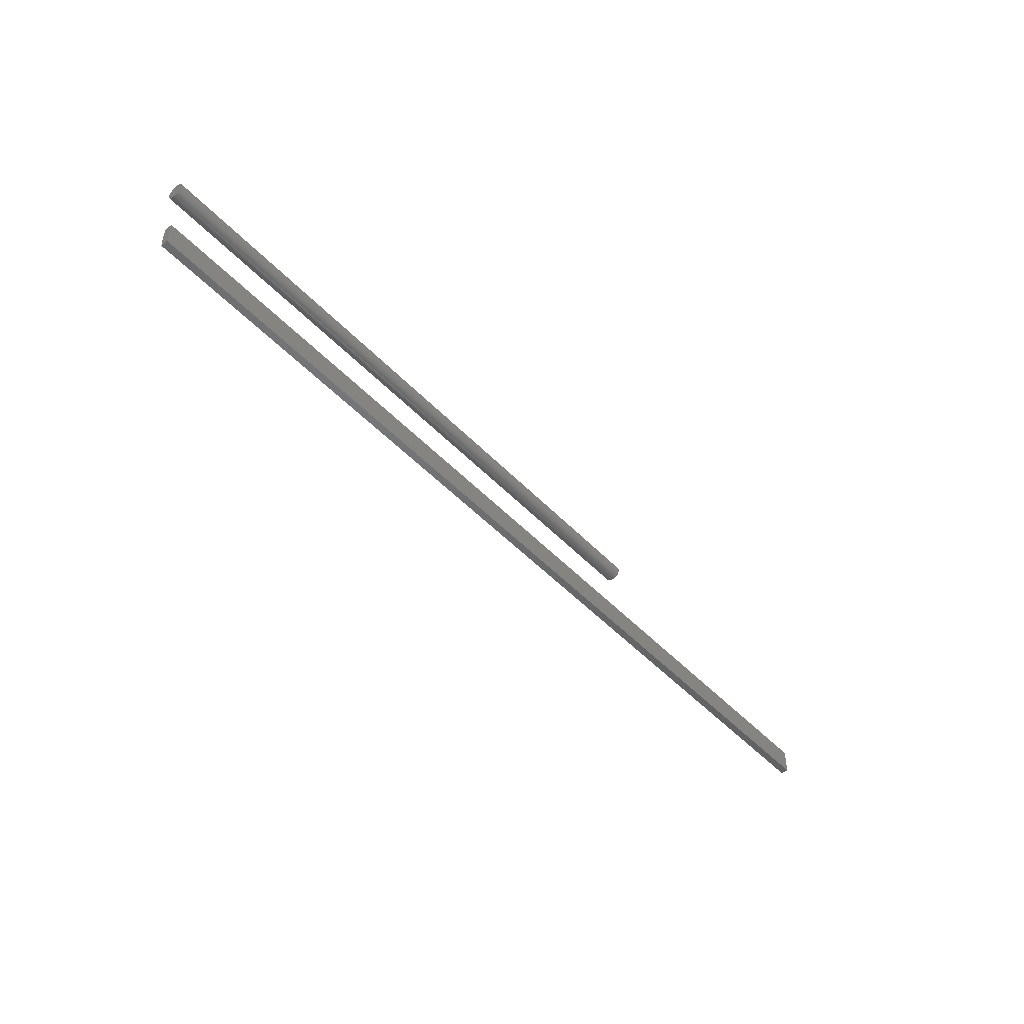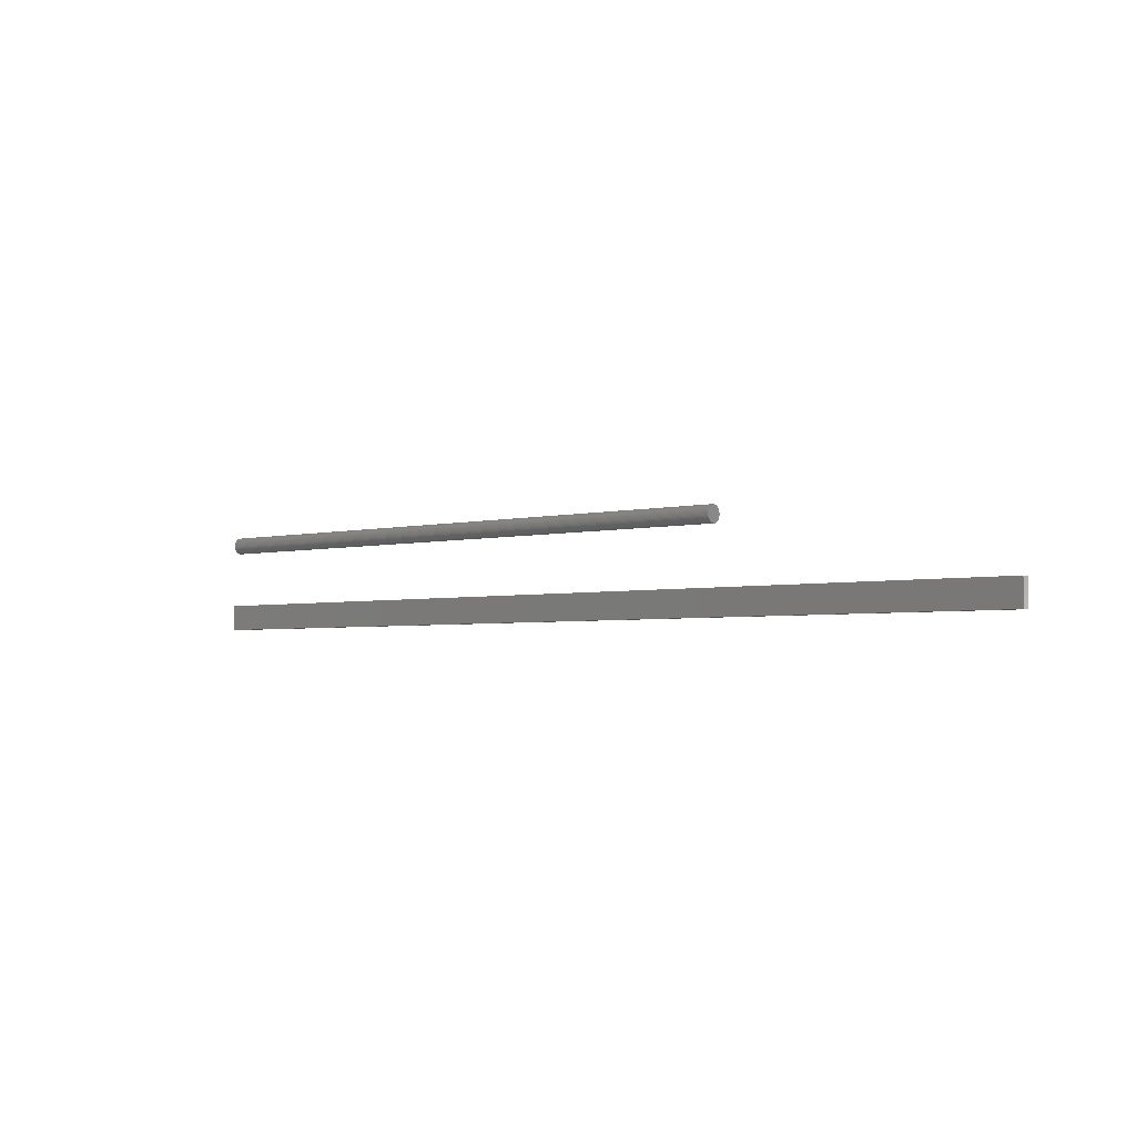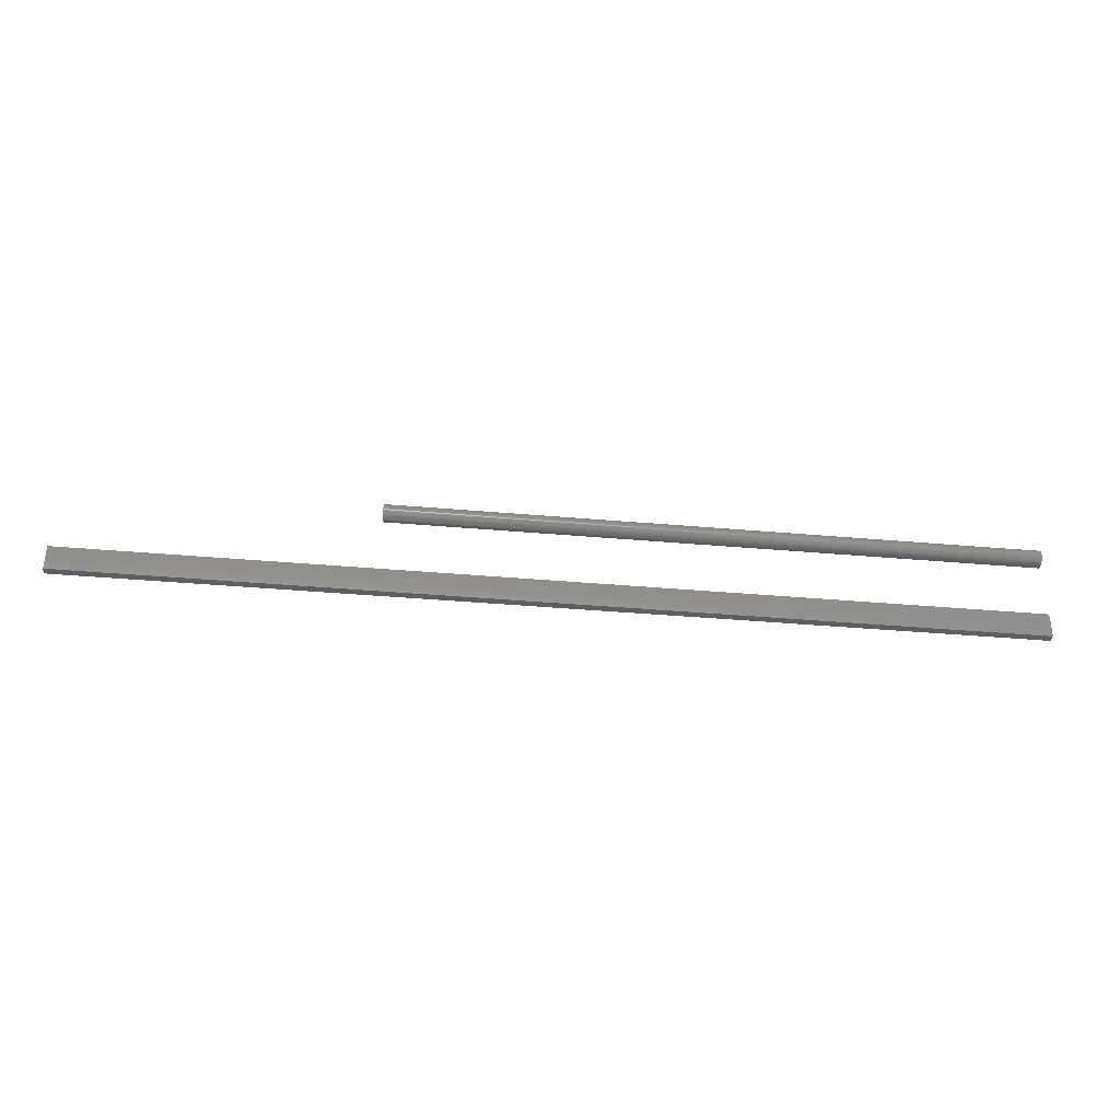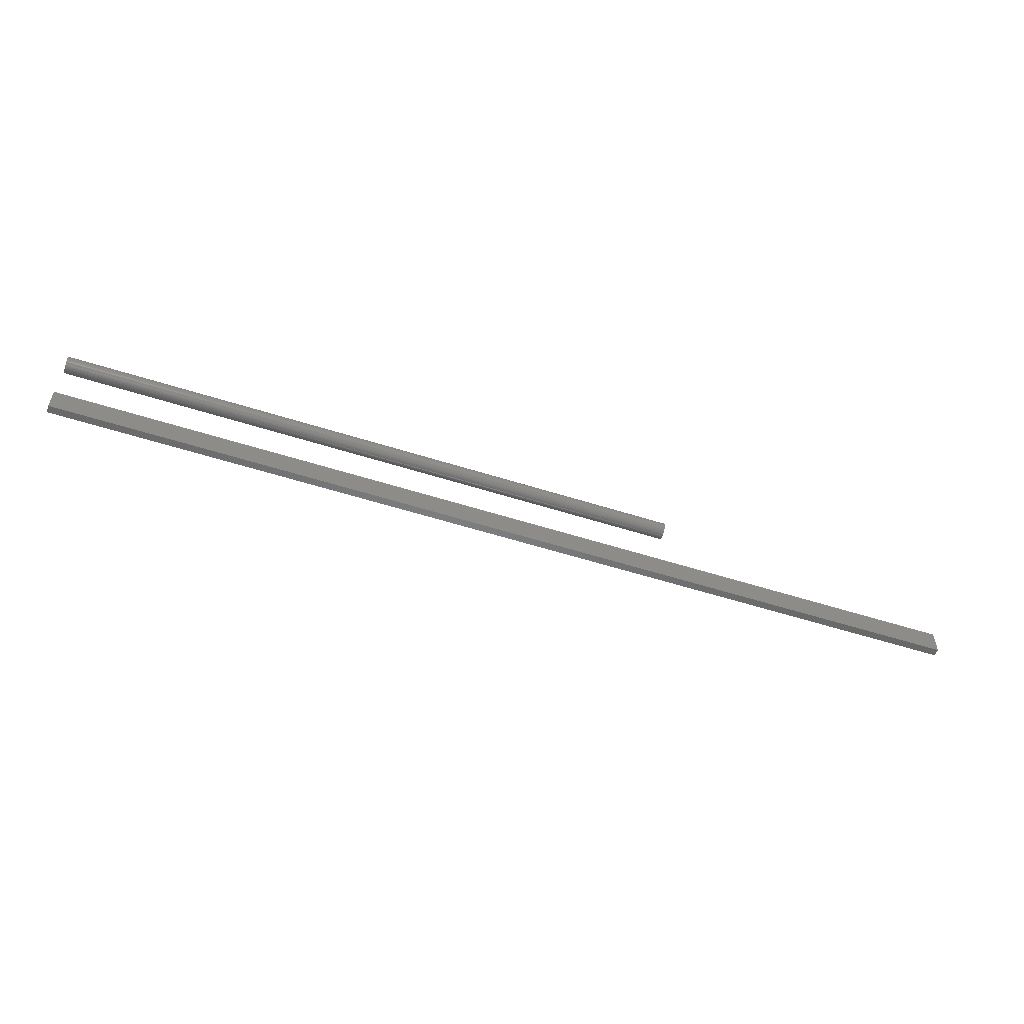
<metadata>
{"format":"stl","ext":"stl","renderer":"f3d","projection":"perspective","resolution":1024,"background":"white","views":[{"elev":-48.2,"azim":130.8,"up":"+Y"},{"elev":-3.3,"azim":-139.0,"up":"+Y"},{"elev":-37.4,"azim":-6.5,"up":"+Y"},{"elev":-54.9,"azim":161.3,"up":"+Y"}]}
</metadata>
<code>
# stl→obj: 126 verts, 244 faces
v 83.1 8.755 0.2357
v 83.1 8.766 -0.1559
v 83.1 8.774 0.04028
v 83.1 8.733 -0.3493
v 83.1 8.712 0.4271
v 83.1 8.675 -0.5368
v 83.1 8.644 0.6112
v 83.1 8.593 -0.7151
v 83.1 8.552 0.7849
v 83.1 8.488 -0.8812
v 83.1 8.439 0.9451
v 83.1 8.363 -1.032
v 83.1 8.306 1.089
v 83.1 8.219 -1.166
v 83.1 8.155 1.215
v 83.1 8.058 -1.279
v 83.1 7.989 1.319
v 83.1 7.885 -1.37
v 83.1 7.81 1.401
v 83.1 7.701 -1.438
v 83.1 7.623 1.459
v 83.1 7.509 -1.482
v 83.1 7.429 1.492
v 83.1 7.314 -1.5
v 83.1 7.233 1.5
v 83.1 7.118 -1.492
v 83.1 7.038 1.482
v 83.1 6.924 -1.459
v 83.1 6.846 1.438
v 83.1 6.737 -1.401
v 83.1 6.662 1.37
v 83.1 6.558 -1.319
v 83.1 6.489 1.279
v 83.1 6.392 -1.215
v 83.1 6.328 1.166
v 83.1 6.241 -1.089
v 83.1 6.184 1.032
v 83.1 6.108 -0.9451
v 83.1 6.059 0.8812
v 83.1 5.995 -0.7849
v 83.1 5.954 0.7151
v 83.1 5.903 -0.6113
v 83.1 5.872 0.5368
v 83.1 5.835 -0.4271
v 83.1 5.814 0.3493
v 83.1 5.792 -0.2357
v 83.1 5.781 0.1558
v 83.1 5.774 -0.04028
v -29.78 8.766 -0.1559
v -29.78 8.755 0.2357
v -29.78 8.774 0.04028
v -29.78 8.733 -0.3493
v -29.78 8.712 0.4271
v -29.78 8.675 -0.5368
v -29.78 8.644 0.6112
v -29.78 8.593 -0.7151
v -29.78 8.552 0.7849
v -29.78 8.488 -0.8812
v -29.78 8.439 0.9451
v -29.78 8.363 -1.032
v -29.78 8.306 1.089
v -29.78 8.219 -1.166
v -29.78 8.155 1.215
v -29.78 8.058 -1.279
v -29.78 7.989 1.319
v -29.78 7.885 -1.37
v -29.78 7.81 1.401
v -29.78 7.701 -1.438
v -29.78 7.623 1.459
v -29.78 7.509 -1.482
v -29.78 7.429 1.492
v -29.78 7.314 -1.5
v -29.78 7.233 1.5
v -29.78 7.118 -1.492
v -29.78 7.038 1.482
v -29.78 6.924 -1.459
v -29.78 6.846 1.438
v -29.78 6.737 -1.401
v -29.78 6.662 1.37
v -29.78 6.558 -1.319
v -29.78 6.489 1.279
v -29.78 6.392 -1.215
v -29.78 6.328 1.166
v -29.78 6.241 -1.089
v -29.78 6.184 1.032
v -29.78 6.108 -0.9451
v -29.78 6.059 0.8812
v -29.78 5.995 -0.7849
v -29.78 5.954 0.7151
v -29.78 5.903 -0.6113
v -29.78 5.872 0.5368
v -29.78 5.835 -0.4271
v -29.78 5.814 0.3493
v -29.78 5.792 -0.2357
v -29.78 5.781 0.1558
v -29.78 5.774 -0.04028
v 83.1 -4.209 -0.1754
v 83.1 -8.773 -1.5
v 83.1 -4.208 -1.5
v 83.1 -4.566 -0.1459
v 83.1 -4.95 -0.1199
v 83.1 -5.335 -0.09973
v 83.1 -5.72 -0.08527
v 83.1 -6.106 -0.0766
v 83.1 -6.491 -0.07373
v 83.1 -6.876 -0.0766
v 83.1 -7.262 -0.08527
v 83.1 -7.647 -0.09973
v 83.1 -8.032 -0.1199
v 83.1 -8.416 -0.1459
v 83.1 -8.773 -0.1754
v -83.1 -8.773 -1.5
v -83.1 -4.209 -0.1754
v -83.1 -4.208 -1.5
v -83.1 -4.566 -0.1459
v -83.1 -4.95 -0.1199
v -83.1 -5.335 -0.09973
v -83.1 -5.72 -0.08527
v -83.1 -6.106 -0.0766
v -83.1 -6.491 -0.07373
v -83.1 -6.876 -0.0766
v -83.1 -7.262 -0.08527
v -83.1 -7.647 -0.09973
v -83.1 -8.032 -0.1199
v -83.1 -8.416 -0.1459
v -83.1 -8.773 -0.1754
f 1 2 3
f 2 1 4
f 4 1 5
f 4 5 6
f 6 5 7
f 6 7 8
f 8 7 9
f 8 9 10
f 10 9 11
f 10 11 12
f 12 11 13
f 12 13 14
f 14 13 15
f 14 15 16
f 16 15 17
f 16 17 18
f 18 17 19
f 18 19 20
f 20 19 21
f 20 21 22
f 22 21 23
f 22 23 24
f 24 23 25
f 24 25 26
f 26 25 27
f 26 27 28
f 28 27 29
f 28 29 30
f 30 29 31
f 30 31 32
f 32 31 33
f 32 33 34
f 34 33 35
f 34 35 36
f 36 35 37
f 36 37 38
f 38 37 39
f 38 39 40
f 40 39 41
f 40 41 42
f 42 41 43
f 42 43 44
f 44 43 45
f 44 45 46
f 46 45 47
f 46 47 48
f 49 50 51
f 50 49 52
f 50 52 53
f 53 52 54
f 53 54 55
f 55 54 56
f 55 56 57
f 57 56 58
f 57 58 59
f 59 58 60
f 59 60 61
f 61 60 62
f 61 62 63
f 63 62 64
f 63 64 65
f 65 64 66
f 65 66 67
f 67 66 68
f 67 68 69
f 69 68 70
f 69 70 71
f 71 70 72
f 71 72 73
f 73 72 74
f 73 74 75
f 75 74 76
f 75 76 77
f 77 76 78
f 77 78 79
f 79 78 80
f 79 80 81
f 81 80 82
f 81 82 83
f 83 82 84
f 83 84 85
f 85 84 86
f 85 86 87
f 87 86 88
f 87 88 89
f 89 88 90
f 89 90 91
f 91 90 92
f 91 92 93
f 93 92 94
f 93 94 95
f 95 94 96
f 50 5 1
f 5 50 53
f 53 7 5
f 7 53 55
f 55 9 7
f 9 55 57
f 57 11 9
f 11 57 59
f 59 13 11
f 13 59 61
f 13 63 15
f 63 13 61
f 15 65 17
f 65 15 63
f 17 67 19
f 67 17 65
f 19 69 21
f 69 19 67
f 21 71 23
f 71 21 69
f 71 25 23
f 25 71 73
f 73 27 25
f 27 73 75
f 75 29 27
f 29 75 77
f 77 31 29
f 31 77 79
f 79 33 31
f 33 79 81
f 81 35 33
f 35 81 83
f 83 37 35
f 37 83 85
f 37 87 39
f 87 37 85
f 39 89 41
f 89 39 87
f 41 91 43
f 91 41 89
f 43 93 45
f 93 43 91
f 45 95 47
f 95 45 93
f 47 96 48
f 96 47 95
f 48 94 46
f 94 48 96
f 46 92 44
f 92 46 94
f 44 90 42
f 90 44 92
f 42 88 40
f 88 42 90
f 40 86 38
f 86 40 88
f 38 84 36
f 84 38 86
f 84 34 36
f 34 84 82
f 82 32 34
f 32 82 80
f 80 30 32
f 30 80 78
f 78 28 30
f 28 78 76
f 76 26 28
f 26 76 74
f 74 24 26
f 24 74 72
f 24 70 22
f 70 24 72
f 22 68 20
f 68 22 70
f 20 66 18
f 66 20 68
f 18 64 16
f 64 18 66
f 16 62 14
f 62 16 64
f 14 60 12
f 60 14 62
f 60 10 12
f 10 60 58
f 58 8 10
f 8 58 56
f 56 6 8
f 6 56 54
f 54 4 6
f 4 54 52
f 52 2 4
f 2 52 49
f 49 3 2
f 3 49 51
f 51 1 3
f 1 51 50
f 97 98 99
f 98 97 100
f 98 100 101
f 98 101 102
f 98 102 103
f 98 103 104
f 98 104 105
f 98 105 106
f 98 106 107
f 98 107 108
f 98 108 109
f 98 109 110
f 98 110 111
f 112 113 114
f 113 112 115
f 115 112 116
f 116 112 117
f 117 112 118
f 118 112 119
f 119 112 120
f 120 112 121
f 121 112 122
f 122 112 123
f 123 112 124
f 124 112 125
f 125 112 126
f 111 112 98
f 112 111 126
f 125 111 110
f 111 125 126
f 124 110 109
f 110 124 125
f 123 109 108
f 109 123 124
f 122 108 107
f 108 122 123
f 121 107 106
f 107 121 122
f 120 106 105
f 106 120 121
f 104 120 105
f 120 104 119
f 103 119 104
f 119 103 118
f 102 118 103
f 118 102 117
f 101 117 102
f 117 101 116
f 100 116 101
f 116 100 115
f 97 115 100
f 115 97 113
f 114 97 99
f 97 114 113
f 112 99 98
f 99 112 114

</code>
